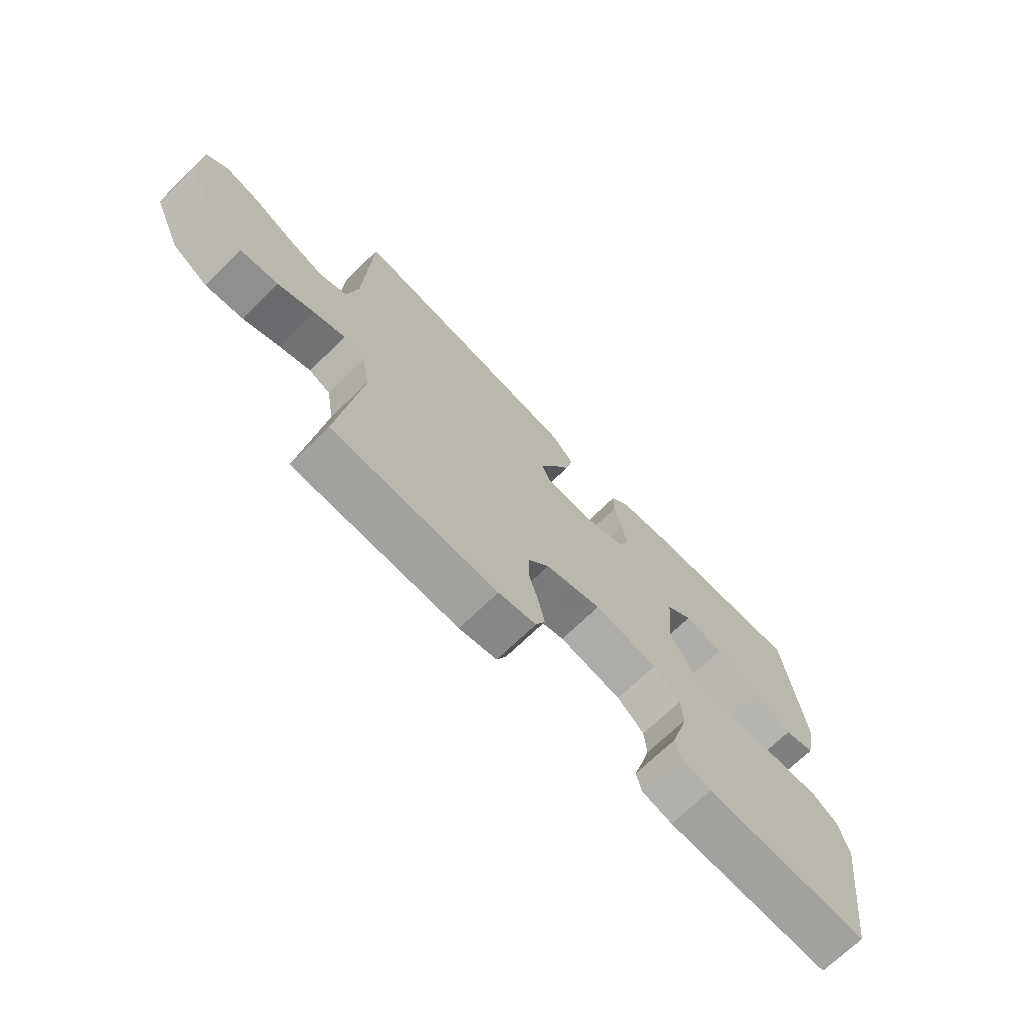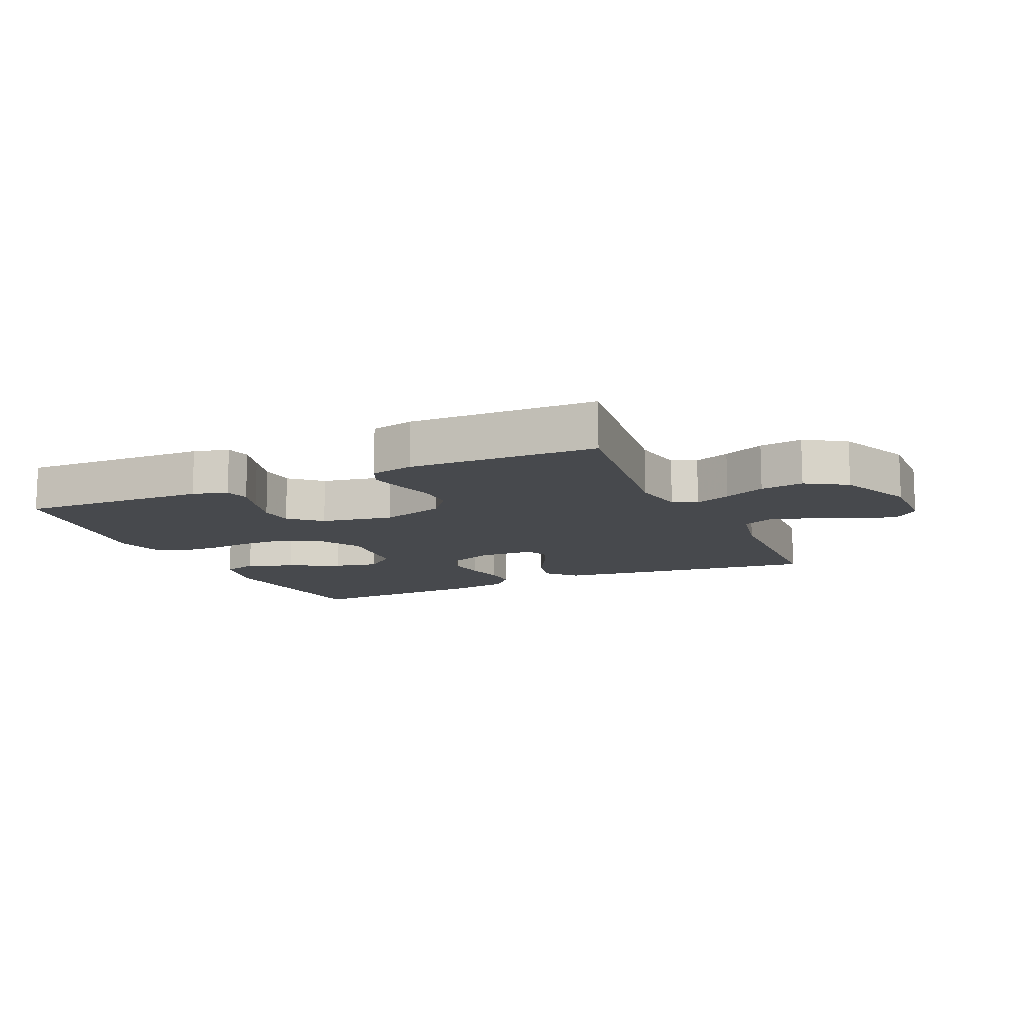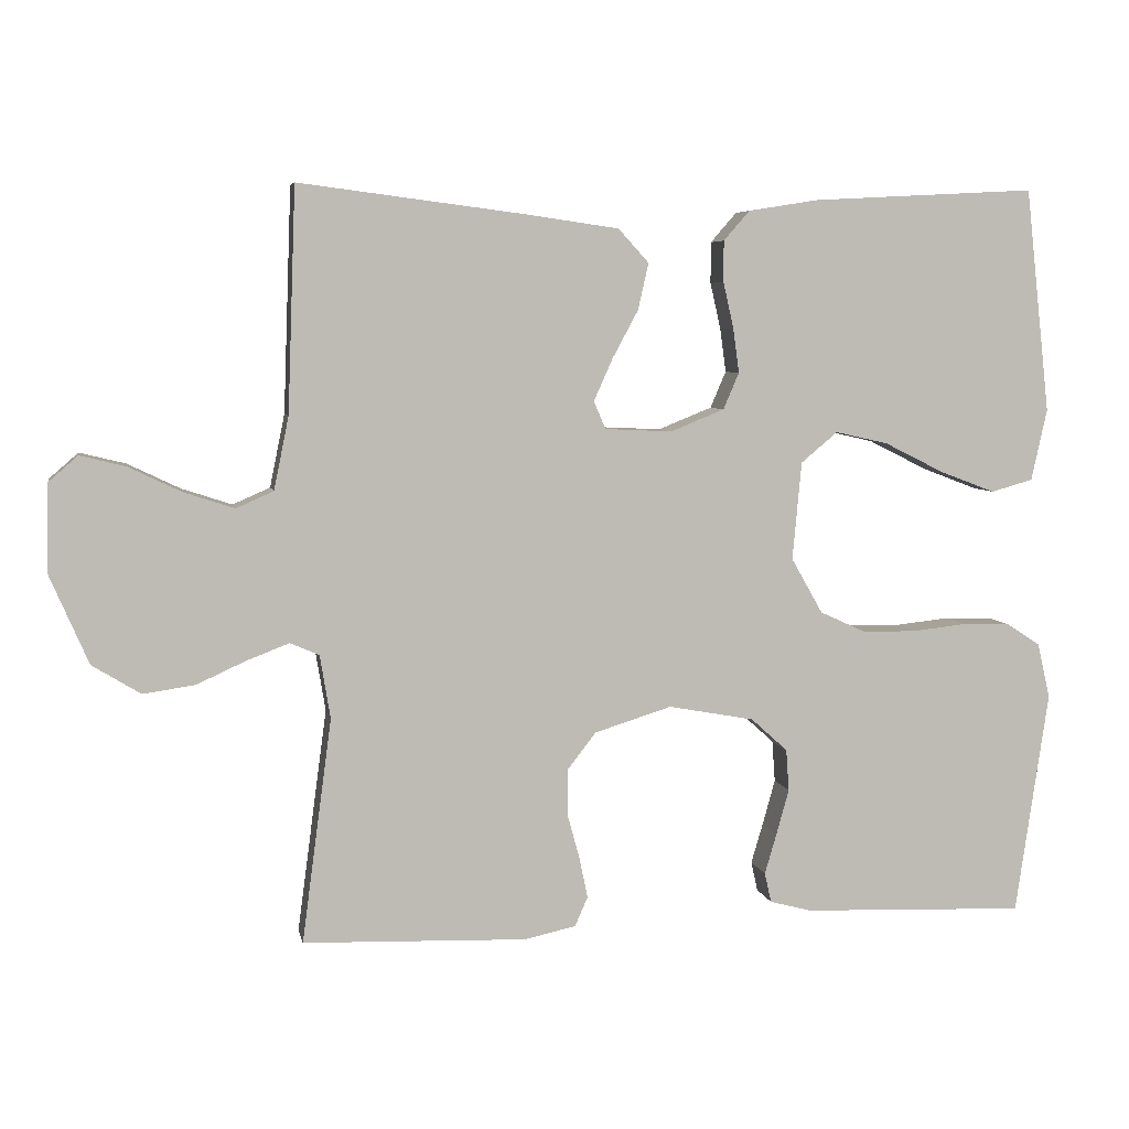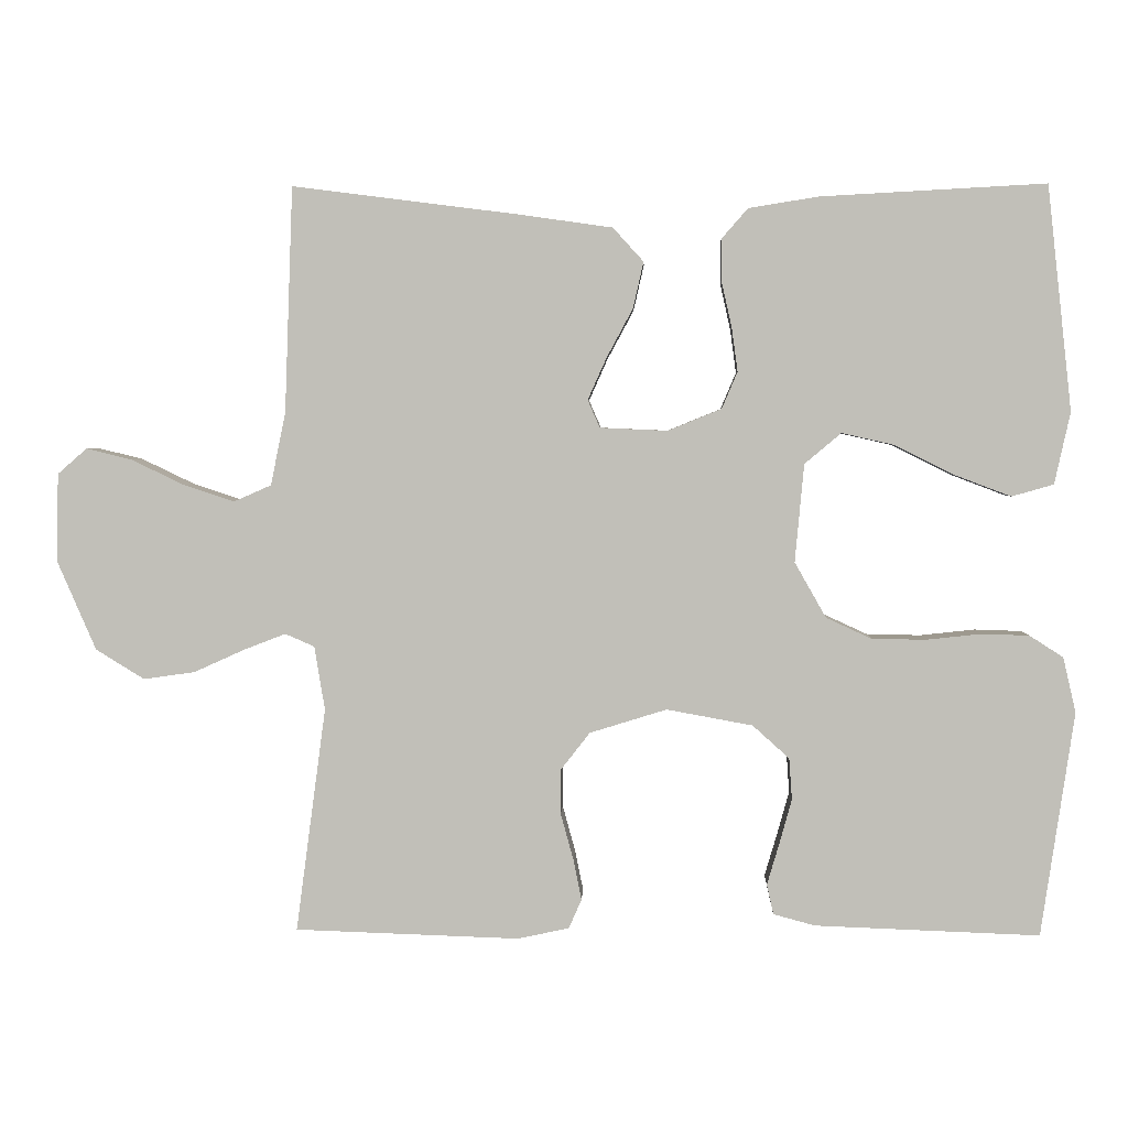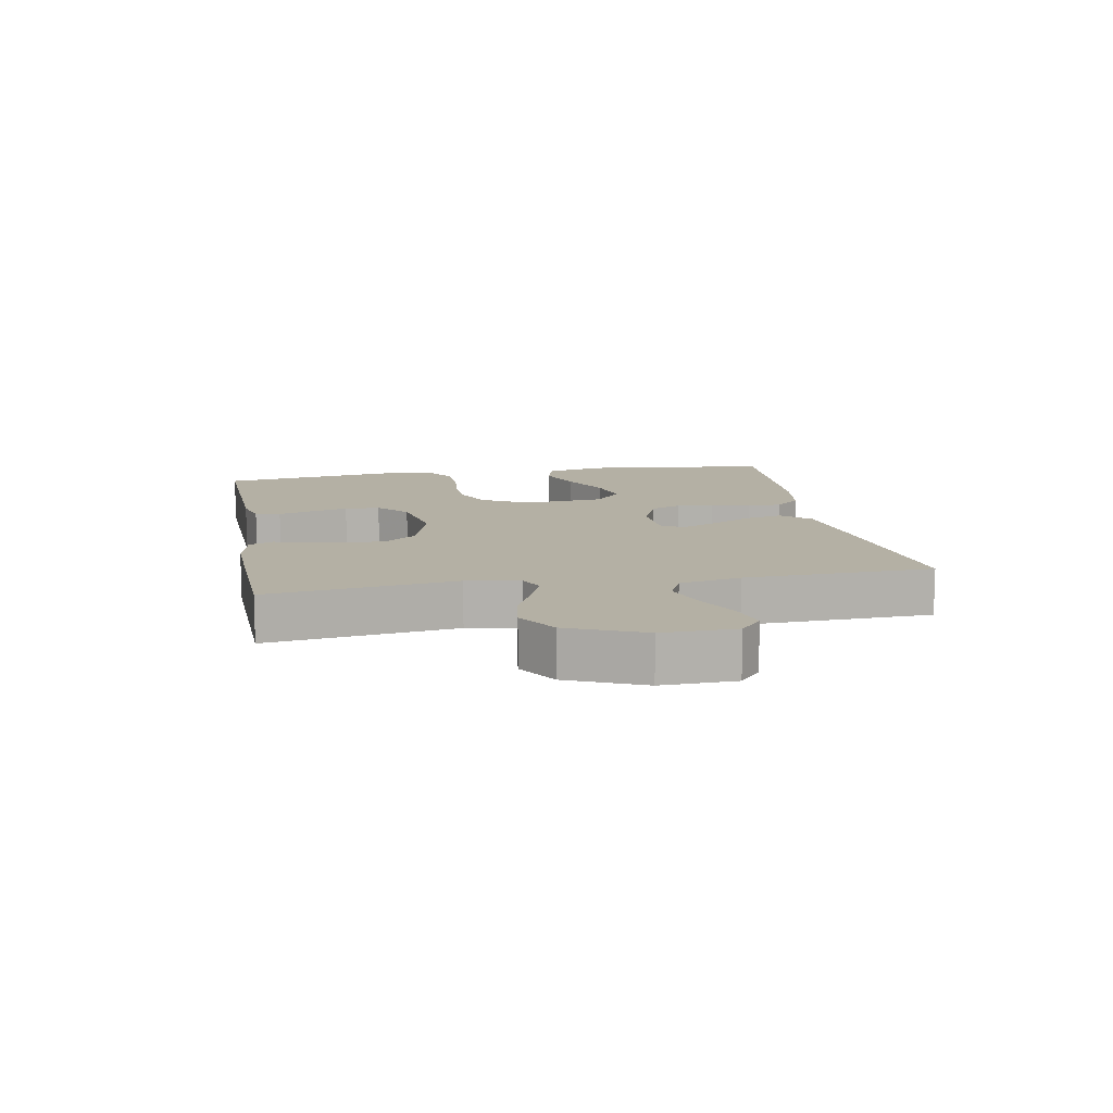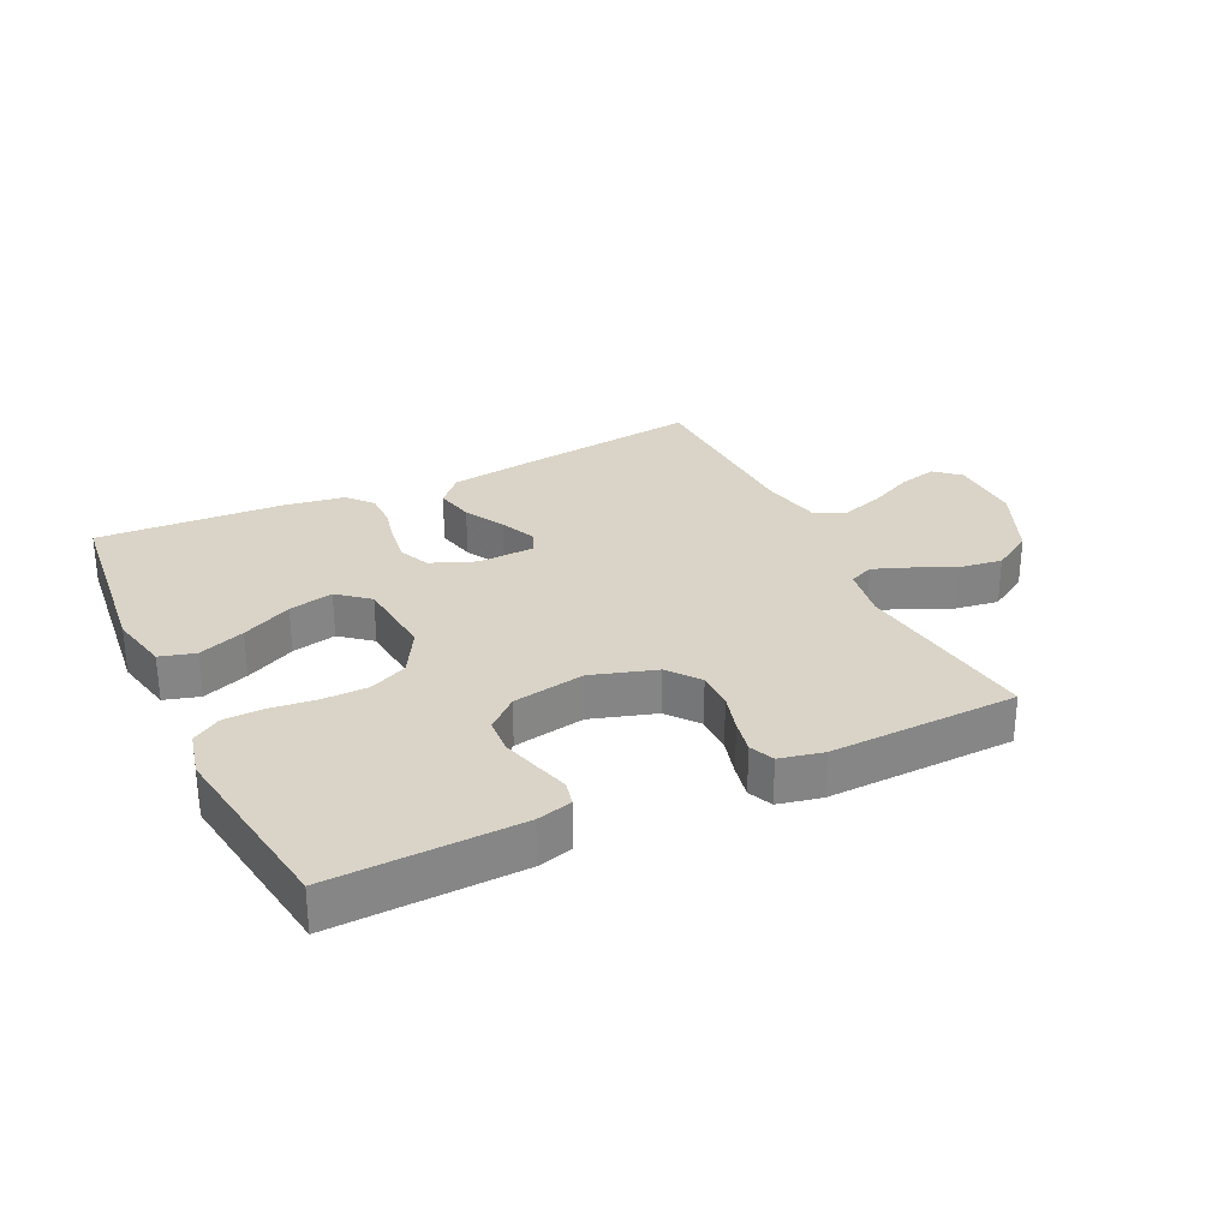
<metadata>
{"format":"obj","ext":"obj","renderer":"f3d","projection":"perspective","resolution":1024,"background":"white","views":[{"elev":-70.8,"azim":-45.9,"up":"+Z"},{"elev":-12.1,"azim":-155.6,"up":"+Y"},{"elev":5.7,"azim":-11.0,"up":"+Z"},{"elev":3.3,"azim":2.2,"up":"+Z"},{"elev":11.4,"azim":-100.3,"up":"+Y"},{"elev":28.8,"azim":154.4,"up":"+Y"}]}
</metadata>
<code>
v -0.5 0.07 -0.5
v -0.46 0.07 -0.2
v -0.474 0.07 -0.115
v -0.513 0.07 -0.098
v -0.57 0.07 -0.12
v -0.636 0.07 -0.15
v -0.705 0.07 -0.16
v -0.77 0.07 -0.12
v -0.822 0.07 0
v -0.819 0.07 0.117
v -0.78 0.07 0.151
v -0.719 0.07 0.136
v -0.648 0.07 0.102
v -0.581 0.07 0.08
v -0.531 0.07 0.102
v -0.511 0.07 0.2
v -0.5 0.07 0.5
v -0.2 0.07 0.462
v -0.073 0.07 0.444
v -0.032 0.07 0.399
v -0.046 0.07 0.337
v -0.081 0.07 0.272
v -0.106 0.07 0.216
v -0.09 0.07 0.179
v 0 0.07 0.175
v 0.072 0.07 0.204
v 0.093 0.07 0.253
v 0.085 0.07 0.312
v 0.071 0.07 0.374
v 0.071 0.07 0.429
v 0.106 0.07 0.469
v 0.2 0.07 0.484
v 0.5 0.07 0.5
v 0.533 0.07 0.2
v 0.512 0.07 0.104
v 0.456 0.07 0.088
v 0.382 0.07 0.116
v 0.302 0.07 0.156
v 0.231 0.07 0.172
v 0.182 0.07 0.131
v 0.17 0.07 0
v 0.212 0.07 -0.074
v 0.273 0.07 -0.102
v 0.345 0.07 -0.103
v 0.418 0.07 -0.095
v 0.482 0.07 -0.097
v 0.527 0.07 -0.126
v 0.544 0.07 -0.2
v 0.5 0.07 -0.5
v 0.2 0.07 -0.489
v 0.144 0.07 -0.474
v 0.135 0.07 -0.434
v 0.151 0.07 -0.38
v 0.168 0.07 -0.319
v 0.164 0.07 -0.263
v 0.115 0.07 -0.219
v 0 0.07 -0.198
v -0.103 0.07 -0.23
v -0.142 0.07 -0.28
v -0.142 0.07 -0.34
v -0.125 0.07 -0.402
v -0.114 0.07 -0.456
v -0.131 0.07 -0.495
v -0.2 0.07 -0.51
v -0.5 0 -0.5
v -0.46 0 -0.2
v -0.474 0 -0.115
v -0.513 0 -0.098
v -0.57 0 -0.12
v -0.636 0 -0.15
v -0.705 0 -0.16
v -0.77 0 -0.12
v -0.822 0 0
v -0.819 0 0.117
v -0.78 0 0.151
v -0.719 0 0.136
v -0.648 0 0.102
v -0.581 0 0.08
v -0.531 0 0.102
v -0.511 0 0.2
v -0.5 0 0.5
v -0.2 0 0.462
v -0.073 0 0.444
v -0.032 0 0.399
v -0.046 0 0.337
v -0.081 0 0.272
v -0.106 0 0.216
v -0.09 0 0.179
v 0 0 0.175
v 0.072 0 0.204
v 0.093 0 0.253
v 0.085 0 0.312
v 0.071 0 0.374
v 0.071 0 0.429
v 0.106 0 0.469
v 0.2 0 0.484
v 0.5 0 0.5
v 0.533 0 0.2
v 0.512 0 0.104
v 0.456 0 0.088
v 0.382 0 0.116
v 0.302 0 0.156
v 0.231 0 0.172
v 0.182 0 0.131
v 0.17 0 0
v 0.212 0 -0.074
v 0.273 0 -0.102
v 0.345 0 -0.103
v 0.418 0 -0.095
v 0.482 0 -0.097
v 0.527 0 -0.126
v 0.544 0 -0.2
v 0.5 0 -0.5
v 0.2 0 -0.489
v 0.144 0 -0.474
v 0.135 0 -0.434
v 0.151 0 -0.38
v 0.168 0 -0.319
v 0.164 0 -0.263
v 0.115 0 -0.219
v 0 0 -0.198
v -0.103 0 -0.23
v -0.142 0 -0.28
v -0.142 0 -0.34
v -0.125 0 -0.402
v -0.114 0 -0.456
v -0.131 0 -0.495
v -0.2 0 -0.51
f 64 1 2
f 63 64 2
f 62 63 2
f 61 62 2
f 60 61 2
f 59 60 2 3
f 58 59 3
f 57 58 3 4
f 56 57 4
f 51 52 53
f 50 51 53
f 49 50 53
f 48 49 53
f 47 48 53
f 46 47 53
f 45 46 53
f 44 45 53
f 43 44 53 54
f 42 43 54 55
f 36 37 38
f 35 36 38
f 34 35 38
f 33 34 38
f 32 33 38
f 31 32 38
f 30 31 38
f 29 30 38
f 28 29 38
f 27 28 38 39
f 26 27 39 40
f 20 21 22
f 19 20 22
f 18 19 22
f 17 18 22
f 16 17 22
f 15 16 22 23
f 14 15 23 24
f 11 12 13
f 10 11 13
f 9 10 13
f 8 9 13
f 7 8 13
f 6 7 13
f 5 6 13
f 4 5 13 14
f 14 24 25
f 4 14 25
f 56 4 25
f 55 56 25
f 42 55 25
f 41 42 25
f 25 26 40 41
f 66 65 128
f 66 128 127
f 66 127 126
f 66 126 125
f 66 125 124
f 67 66 124 123
f 67 123 122
f 68 67 122 121
f 68 121 120
f 117 116 115
f 117 115 114
f 117 114 113
f 117 113 112
f 117 112 111
f 117 111 110
f 117 110 109
f 117 109 108
f 118 117 108 107
f 119 118 107 106
f 102 101 100
f 102 100 99
f 102 99 98
f 102 98 97
f 102 97 96
f 102 96 95
f 102 95 94
f 102 94 93
f 102 93 92
f 103 102 92 91
f 104 103 91 90
f 86 85 84
f 86 84 83
f 86 83 82
f 86 82 81
f 86 81 80
f 87 86 80 79
f 88 87 79 78
f 77 76 75
f 77 75 74
f 77 74 73
f 77 73 72
f 77 72 71
f 77 71 70
f 77 70 69
f 78 77 69 68
f 89 88 78
f 89 78 68
f 89 68 120
f 89 120 119
f 89 119 106
f 89 106 105
f 105 104 90 89
f 1 65 66 2
f 2 66 67 3
f 3 67 68 4
f 4 68 69 5
f 5 69 70 6
f 6 70 71 7
f 7 71 72 8
f 8 72 73 9
f 9 73 74 10
f 10 74 75 11
f 11 75 76 12
f 12 76 77 13
f 13 77 78 14
f 14 78 79 15
f 15 79 80 16
f 16 80 81 17
f 17 81 82 18
f 18 82 83 19
f 19 83 84 20
f 20 84 85 21
f 21 85 86 22
f 22 86 87 23
f 23 87 88 24
f 24 88 89 25
f 25 89 90 26
f 26 90 91 27
f 27 91 92 28
f 28 92 93 29
f 29 93 94 30
f 30 94 95 31
f 31 95 96 32
f 32 96 97 33
f 33 97 98 34
f 34 98 99 35
f 35 99 100 36
f 36 100 101 37
f 37 101 102 38
f 38 102 103 39
f 39 103 104 40
f 40 104 105 41
f 41 105 106 42
f 42 106 107 43
f 43 107 108 44
f 44 108 109 45
f 45 109 110 46
f 46 110 111 47
f 47 111 112 48
f 48 112 113 49
f 49 113 114 50
f 50 114 115 51
f 51 115 116 52
f 52 116 117 53
f 53 117 118 54
f 54 118 119 55
f 55 119 120 56
f 56 120 121 57
f 57 121 122 58
f 58 122 123 59
f 59 123 124 60
f 60 124 125 61
f 61 125 126 62
f 62 126 127 63
f 63 127 128 64
f 64 128 65 1

</code>
